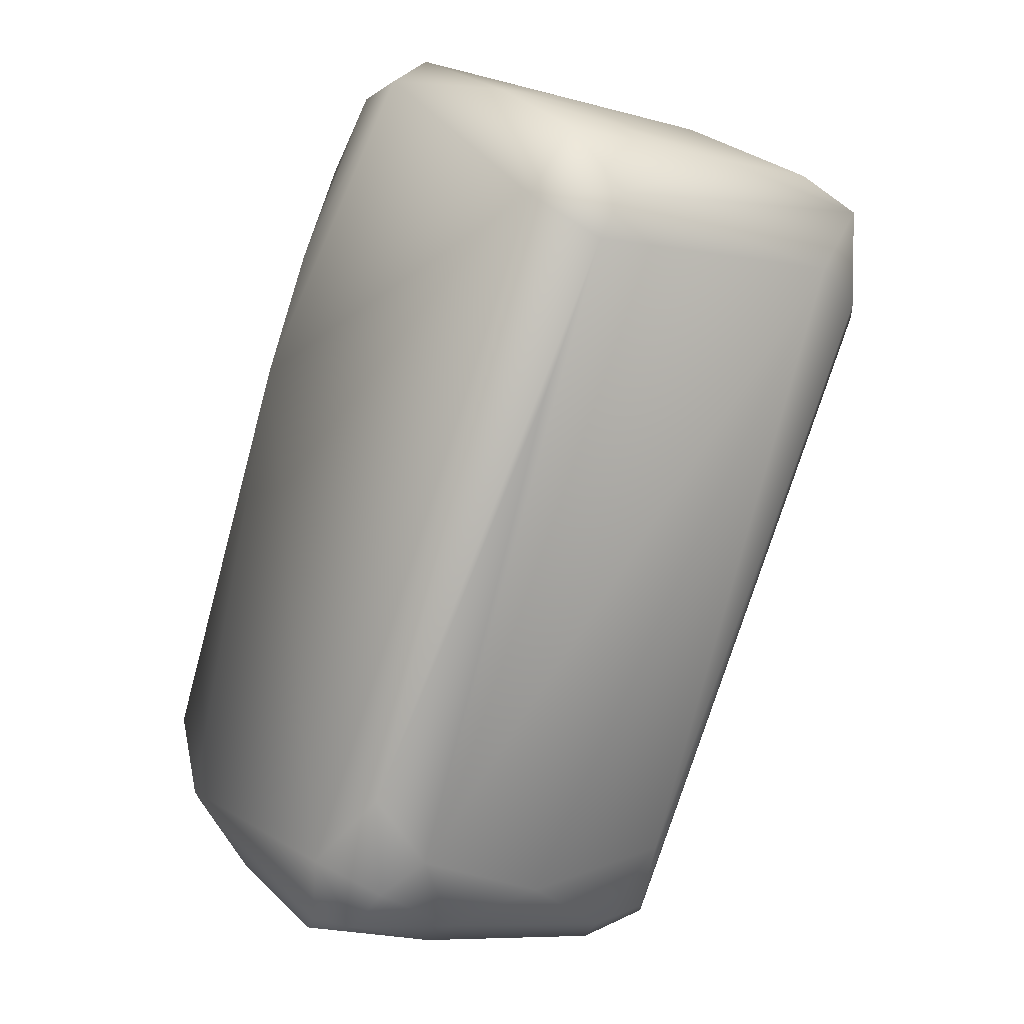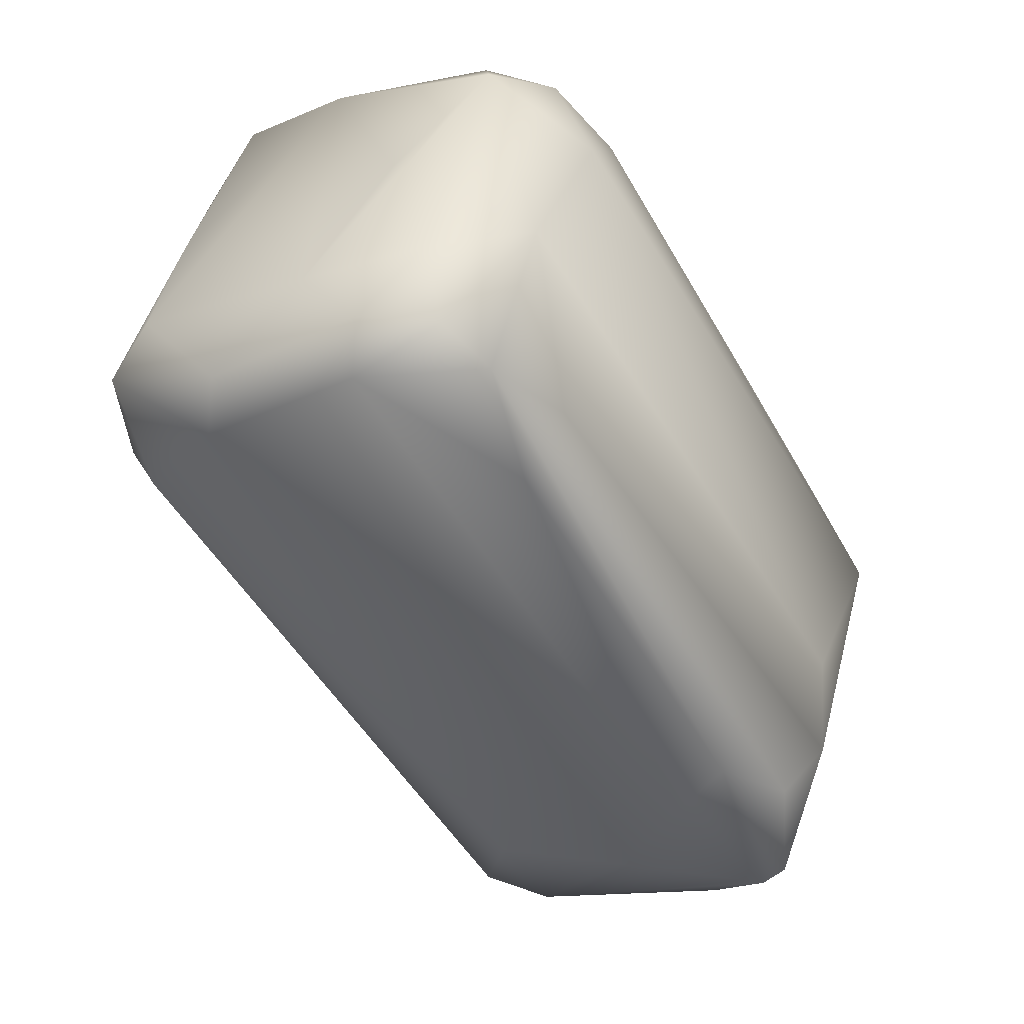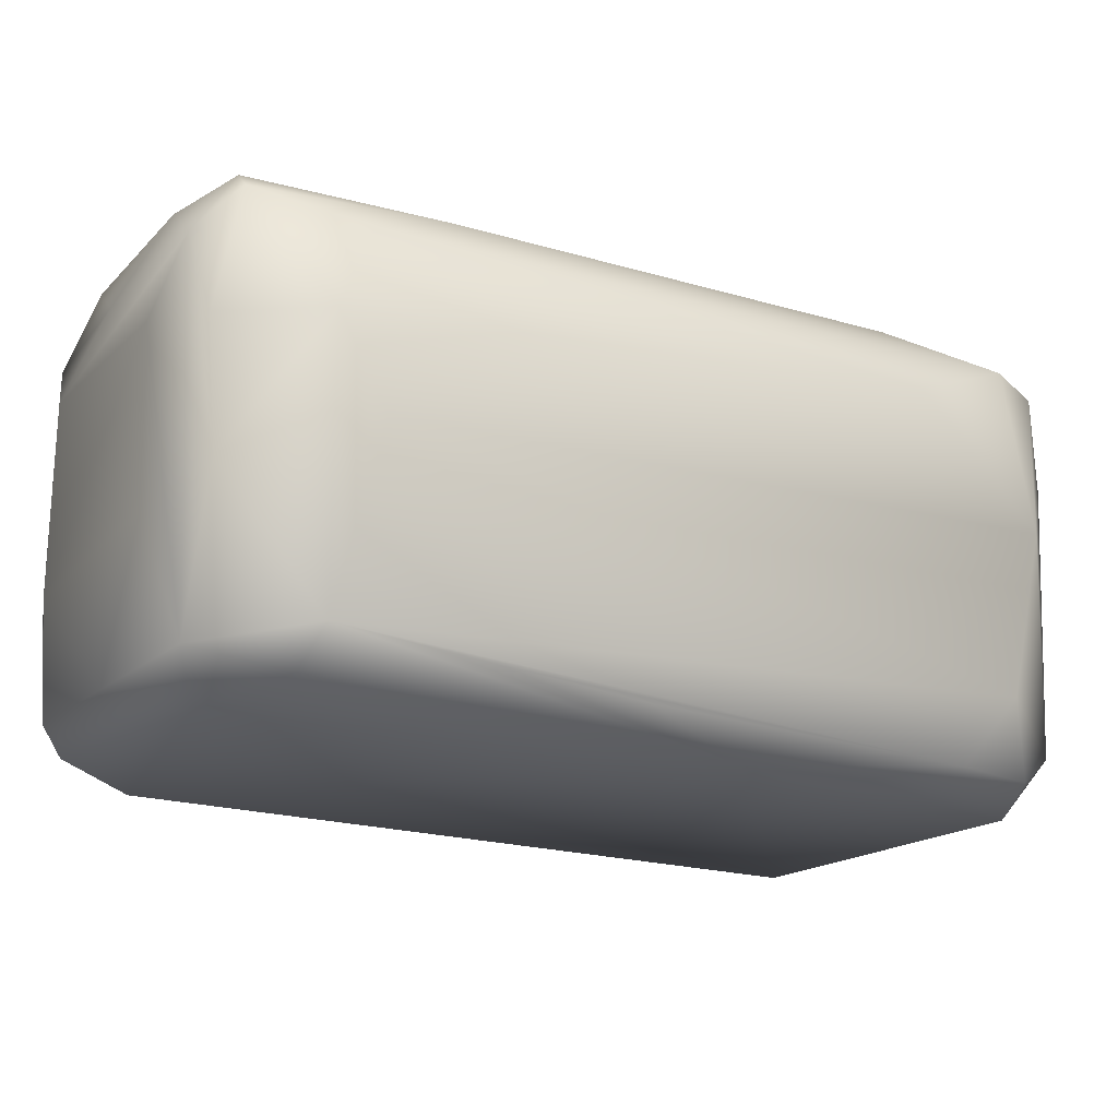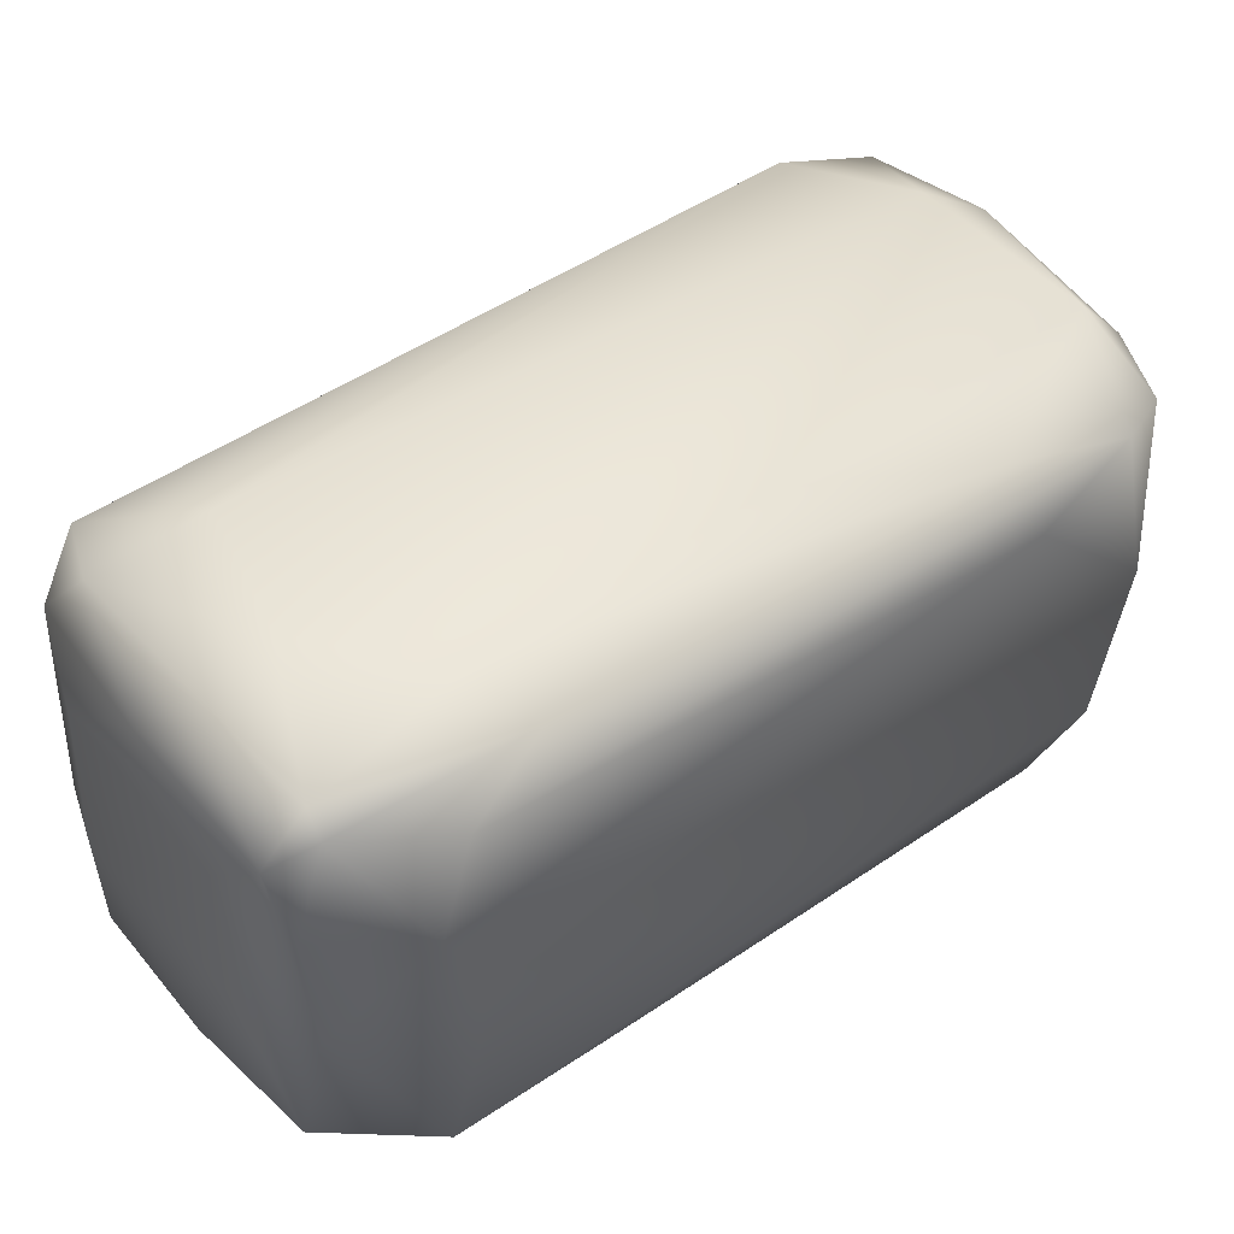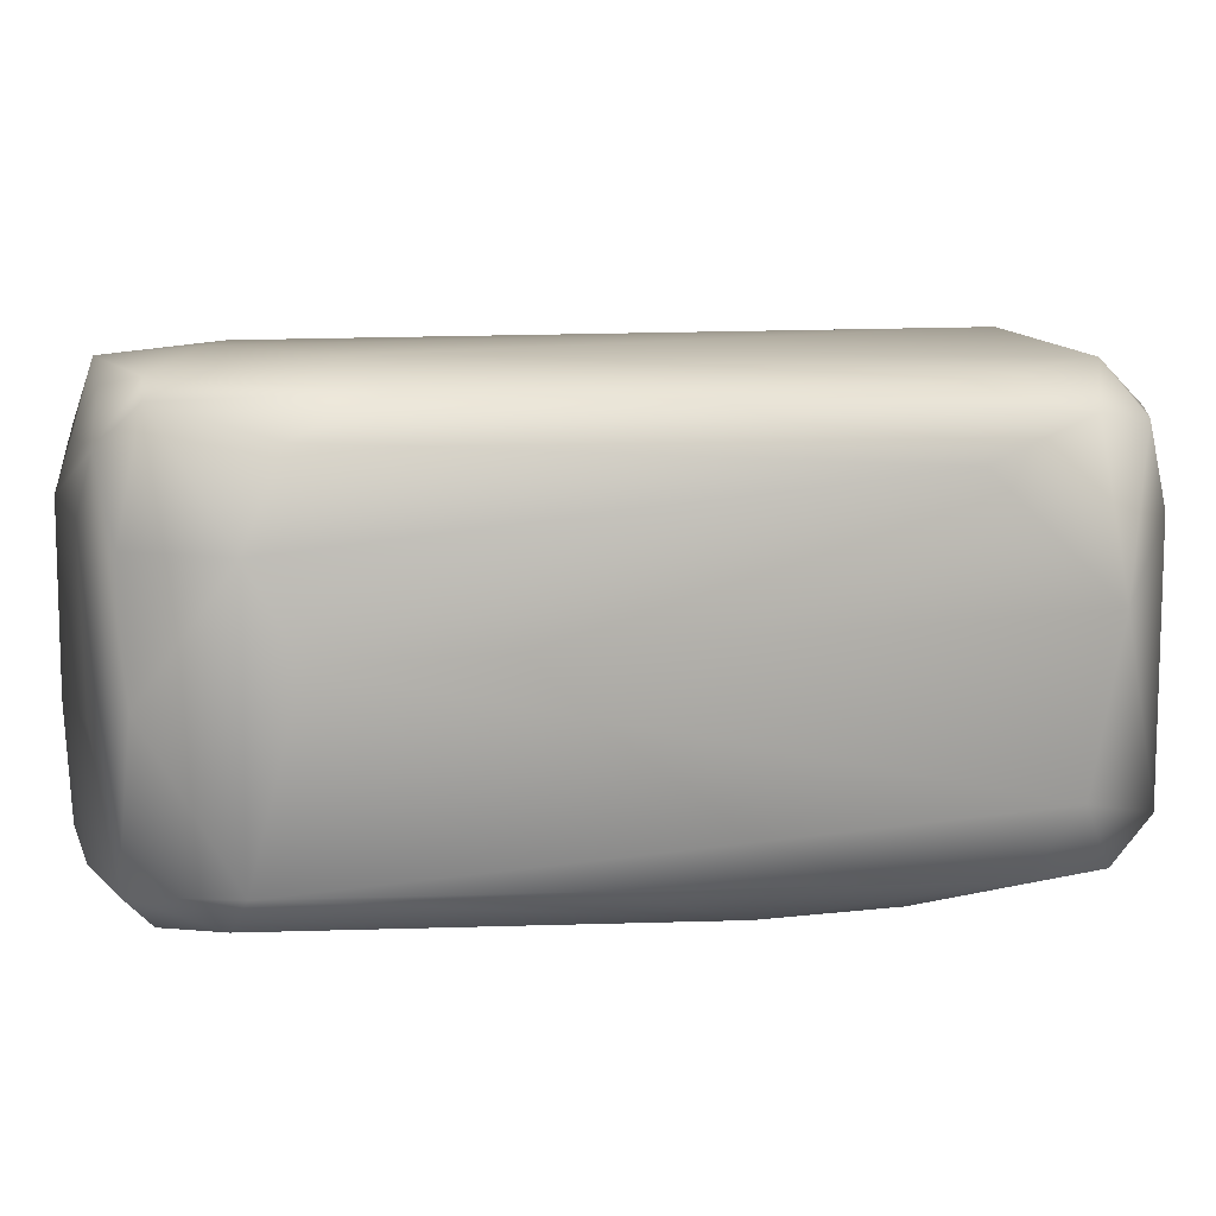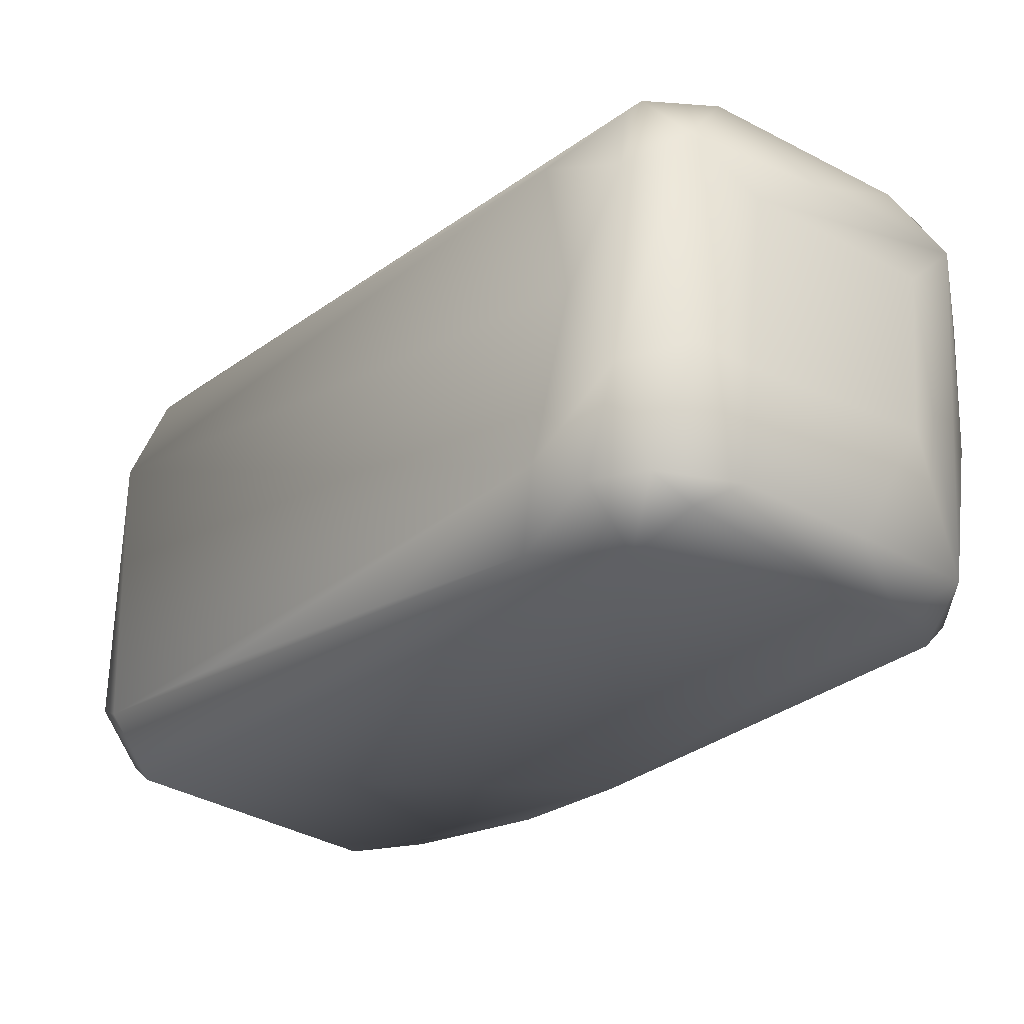
<metadata>
{"format":"obj","ext":"obj","renderer":"f3d","projection":"perspective","resolution":1024,"background":"white","views":[{"elev":-10.8,"azim":-126.8,"up":"+Y"},{"elev":49.8,"azim":16.4,"up":"+Y"},{"elev":-18.5,"azim":88.6,"up":"+Z"},{"elev":46.1,"azim":81.3,"up":"+Z"},{"elev":8.0,"azim":103.7,"up":"+Z"},{"elev":-27.2,"azim":-11.6,"up":"+Z"}]}
</metadata>
<code>
v 0.009512 -0.05031 0.02124
v -0.004946 0.06035 0.03949
v -0.04312 0.02701 0.007632
v 0.04331 -0.02053 0.003631
v -0.035 0.02766 0.05523
v 5.5e-05 0.05596 0.004123
v 0.004647 -0.04095 0.001096
v -0.03845 0.04324 0.04417
v 0.04406 -0.02768 0.05451
v -0.003291 -0.03836 0.04856
v 0.02921 -0.04072 0.00579
v 0.0182 0.02327 0.001293
v -0.008818 0.05316 0.0545
v -0.04343 0.02968 0.0423
v -0.03953 0.04097 0.006362
v 0.01286 0.04446 0.04521
v -0.005582 -0.04125 0.01026
v 0.008606 -0.03322 0.05601
v 0.03633 -0.03079 0.001788
v 0.01429 -0.04875 0.006237
v 0.0389 -0.03671 0.04088
v -0.0261 0.04743 0.05371
v -0.0409 0.03905 0.05026
v -0.0393 0.02775 0.05128
v -0.00697 0.05989 0.00853
v -0.03821 0.03221 0.001425
v -0.04405 0.03268 0.01024
v 0.00537 0.05767 0.03098
v 0.04775 -0.01718 0.03882
v 0.01043 0.04069 0.05287
v 0.005707 0.05452 0.05002
v 0.002635 -0.04816 0.04326
v -0.004989 -0.03408 0.003512
v -0.002322 -0.04408 0.02951
v 0.005589 -0.0463 0.05324
v -0.02607 0.04083 0.05665
v 0.004749 -0.0488 0.006714
v 0.009301 -0.04749 0.003844
v 0.04323 -0.03143 0.006422
v 0.0152 -0.04929 0.0195
v -0.009834 0.05764 0.04955
v -0.03952 0.042 0.02962
v -0.01844 0.05509 0.04327
v -0.009321 0.055 0.00208
v 0.006869 0.0542 0.01189
v 0.04516 -0.01228 0.02873
v 0.03202 -0.01309 0.05594
v -0.000253 0.0589 0.04904
v 0.04442 -0.01404 0.04885
v -0.01669 -0.01594 0.005152
v 0.001299 -0.04855 0.01888
v 0.003789 -0.04569 0.05174
v 0.01454 -0.04524 0.05461
v -0.000835 -0.045 0.006971
v 0.03781 -0.0365 0.02153
v 0.04678 -0.01743 0.007666
v 0.04618 -0.02962 0.03891
v -0.02751 0.04897 0.005325
v 0.01067 0.03708 0.001652
v 0.03664 -0.006555 0.05303
v 0.02521 -0.02899 0.05625
v 0.04636 -0.02675 0.05235
v -0.03366 0.01104 0.007159
v 0.009943 -0.04971 0.04723
v 0.03767 -0.03474 0.05321
v 0.04613 -0.02872 0.02421
v 0.04512 -0.0322 0.04787
v -0.01401 0.05676 0.02403
v 0.007302 0.04817 0.004061
v 0.01738 -0.04854 0.04069
v 0.02772 0.01359 0.005172
v 0.02682 -0.04222 0.04763
v 0.03682 -0.001199 0.006299
f 17 14 3
f 19 12 4
f 19 7 12
f 23 22 8
f 24 14 10
f 24 23 14
f 24 5 23
f 26 12 7
f 27 3 14
f 27 26 3
f 27 15 26
f 27 14 23
f 28 25 2
f 31 16 28
f 31 13 30
f 33 26 7
f 33 3 26
f 34 10 14
f 34 14 17
f 34 32 10
f 35 18 5
f 35 5 24
f 36 5 18
f 36 13 22
f 36 23 5
f 36 22 23
f 37 20 1
f 38 19 11
f 38 11 20
f 38 7 19
f 38 37 7
f 38 20 37
f 39 11 19
f 39 19 4
f 40 20 11
f 40 1 20
f 41 22 13
f 42 23 8
f 42 27 23
f 42 15 27
f 43 2 25
f 43 41 2
f 43 8 22
f 43 22 41
f 44 25 6
f 44 12 26
f 45 6 25
f 45 25 28
f 46 28 16
f 46 16 29
f 46 45 28
f 47 30 13
f 47 13 36
f 48 31 28
f 48 28 2
f 48 2 41
f 48 41 13
f 48 13 31
f 49 29 16
f 49 16 31
f 50 33 17
f 50 3 33
f 51 34 17
f 51 32 34
f 51 37 1
f 52 35 24
f 52 24 10
f 52 10 32
f 52 32 35
f 53 18 35
f 54 33 7
f 54 7 37
f 54 17 33
f 54 51 17
f 54 37 51
f 55 39 21
f 55 11 39
f 55 40 11
f 55 21 40
f 56 39 4
f 56 46 29
f 56 45 46
f 56 4 12
f 58 42 8
f 58 8 43
f 58 15 42
f 58 25 44
f 58 44 26
f 58 26 15
f 59 44 6
f 59 12 44
f 60 47 9
f 60 30 47
f 60 49 31
f 60 31 30
f 61 47 36
f 61 36 18
f 61 9 47
f 61 53 9
f 61 18 53
f 62 29 49
f 62 60 9
f 62 49 60
f 62 57 29
f 63 50 17
f 63 17 3
f 63 3 50
f 64 51 1
f 64 32 51
f 64 53 35
f 64 35 32
f 65 9 53
f 66 56 29
f 66 29 57
f 66 39 56
f 67 21 39
f 67 57 62
f 67 66 57
f 67 39 66
f 67 62 9
f 67 9 65
f 68 58 43
f 68 43 25
f 68 25 58
f 69 59 6
f 69 6 45
f 69 45 56
f 69 12 59
f 70 64 1
f 70 1 40
f 70 40 21
f 70 21 67
f 71 12 69
f 72 70 67
f 72 67 65
f 72 65 53
f 72 53 64
f 72 64 70
f 73 12 71
f 73 71 69
f 73 69 56
f 73 56 12

</code>
